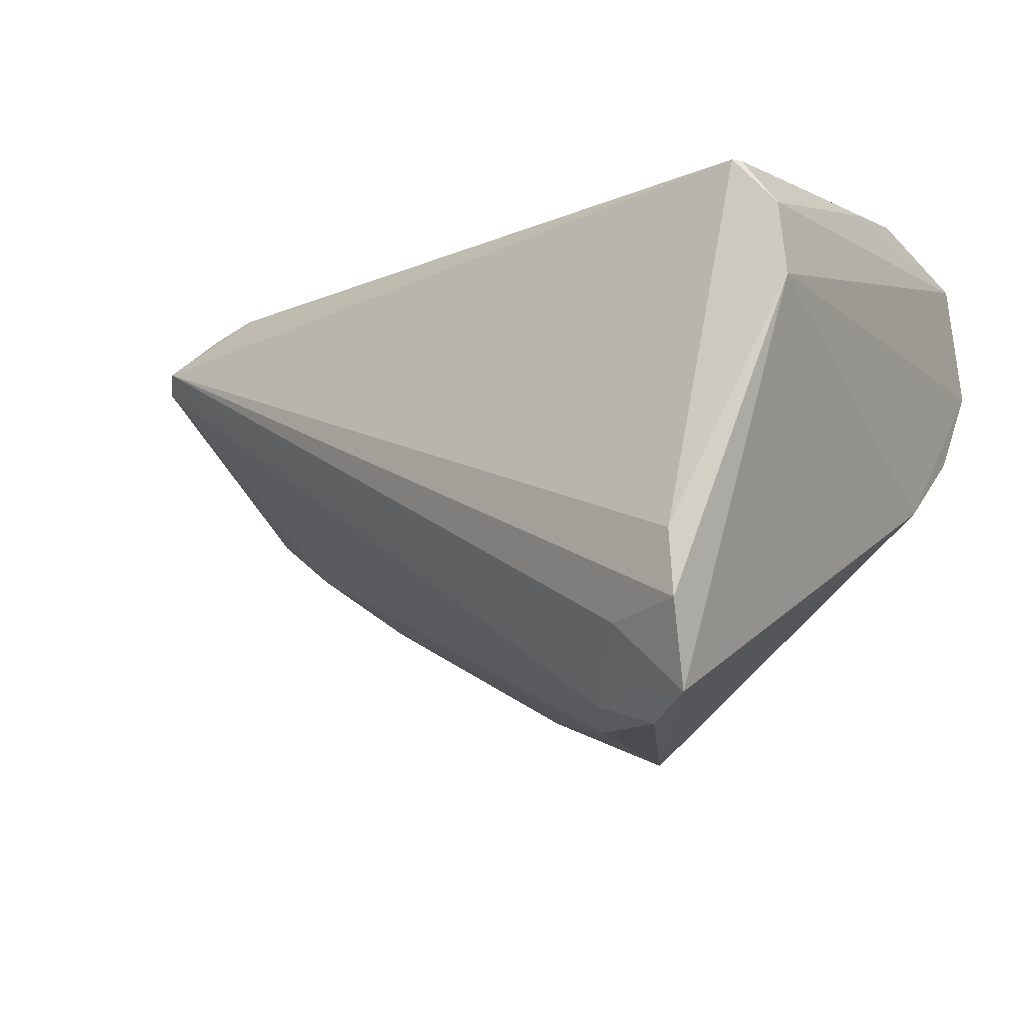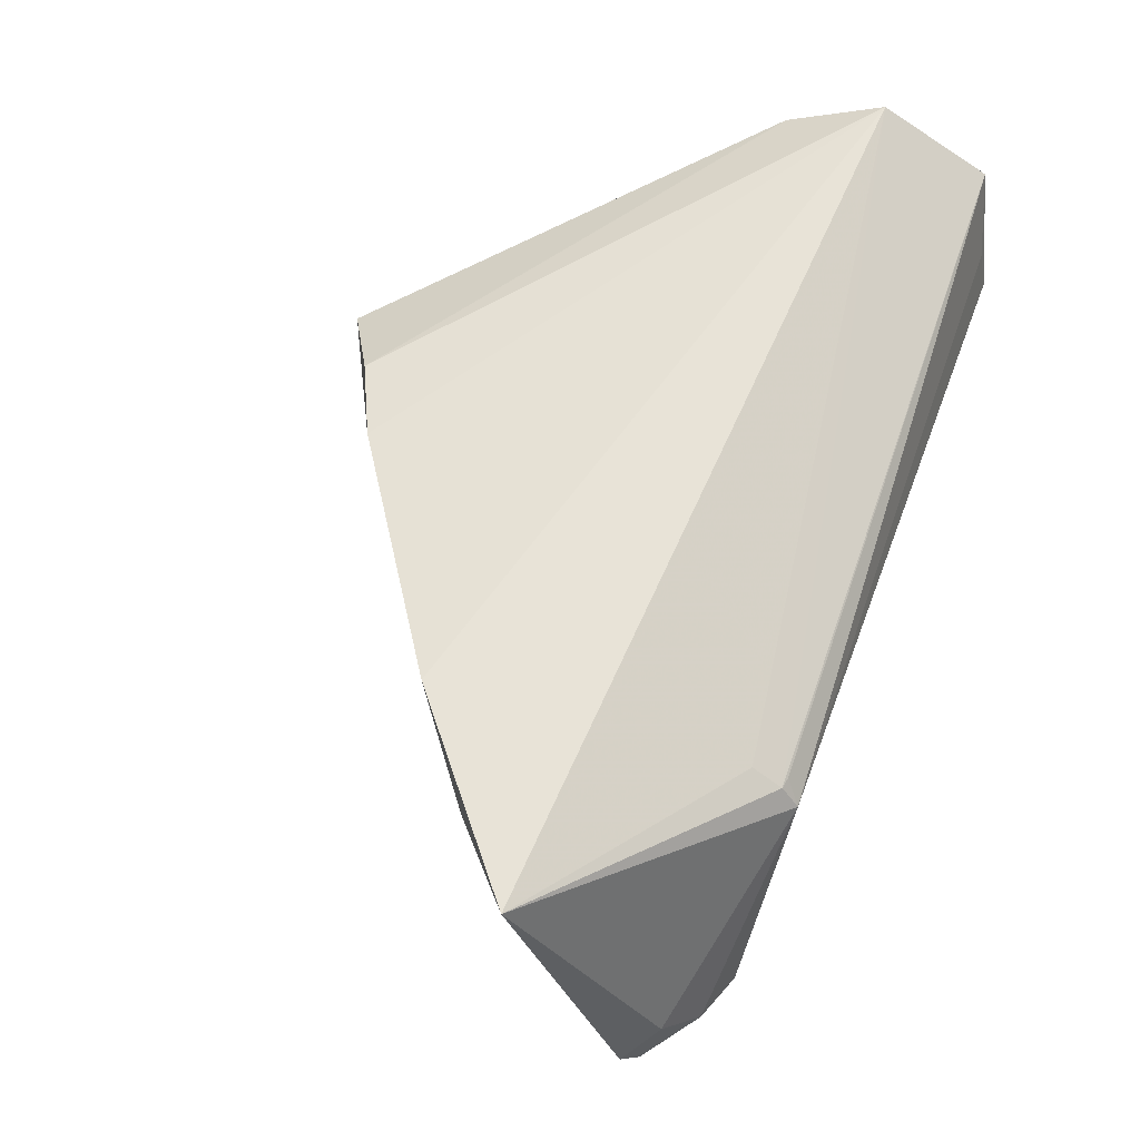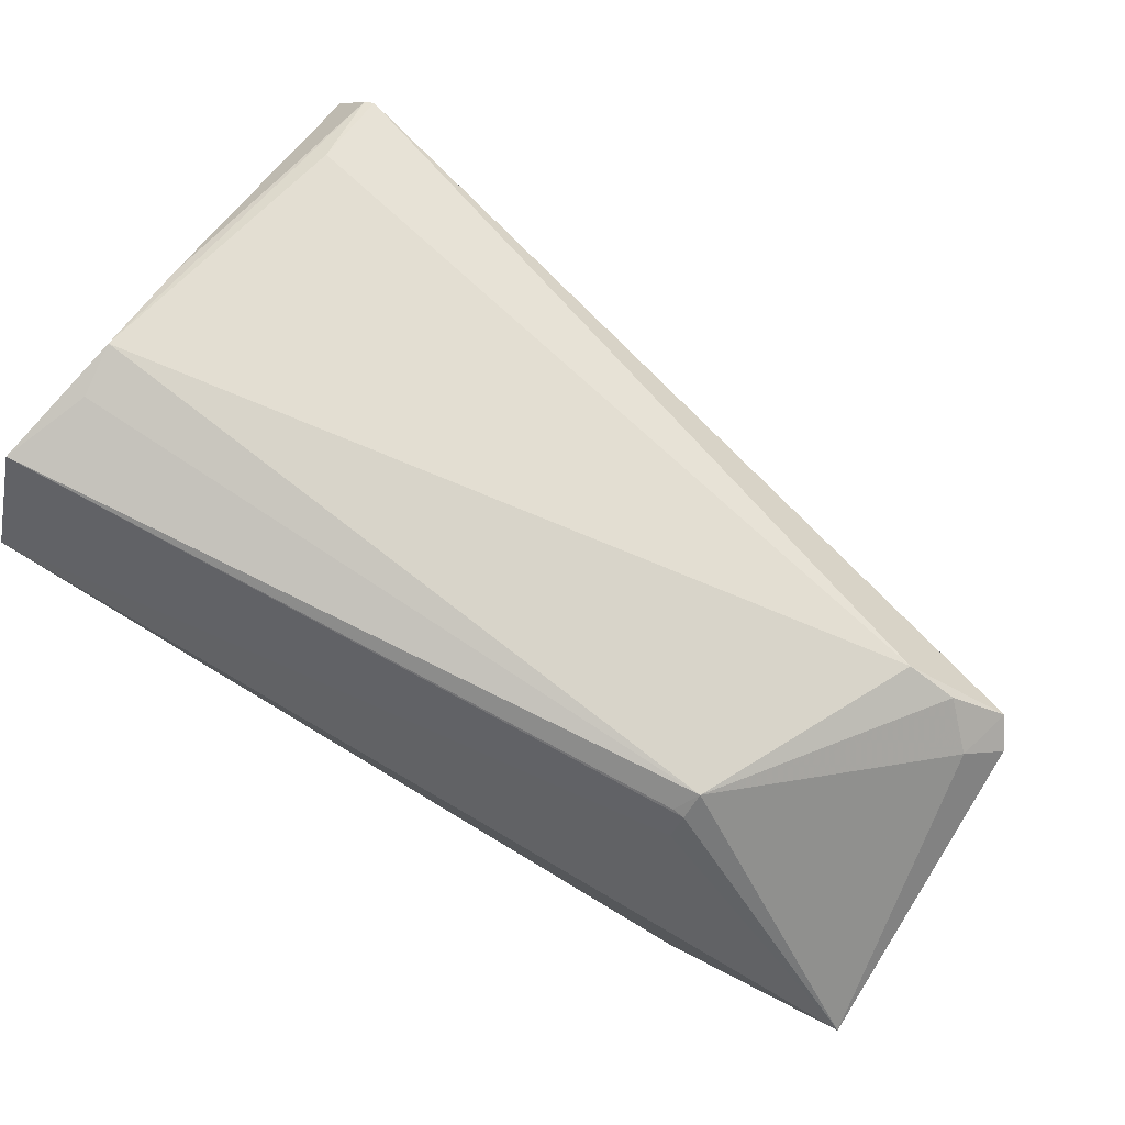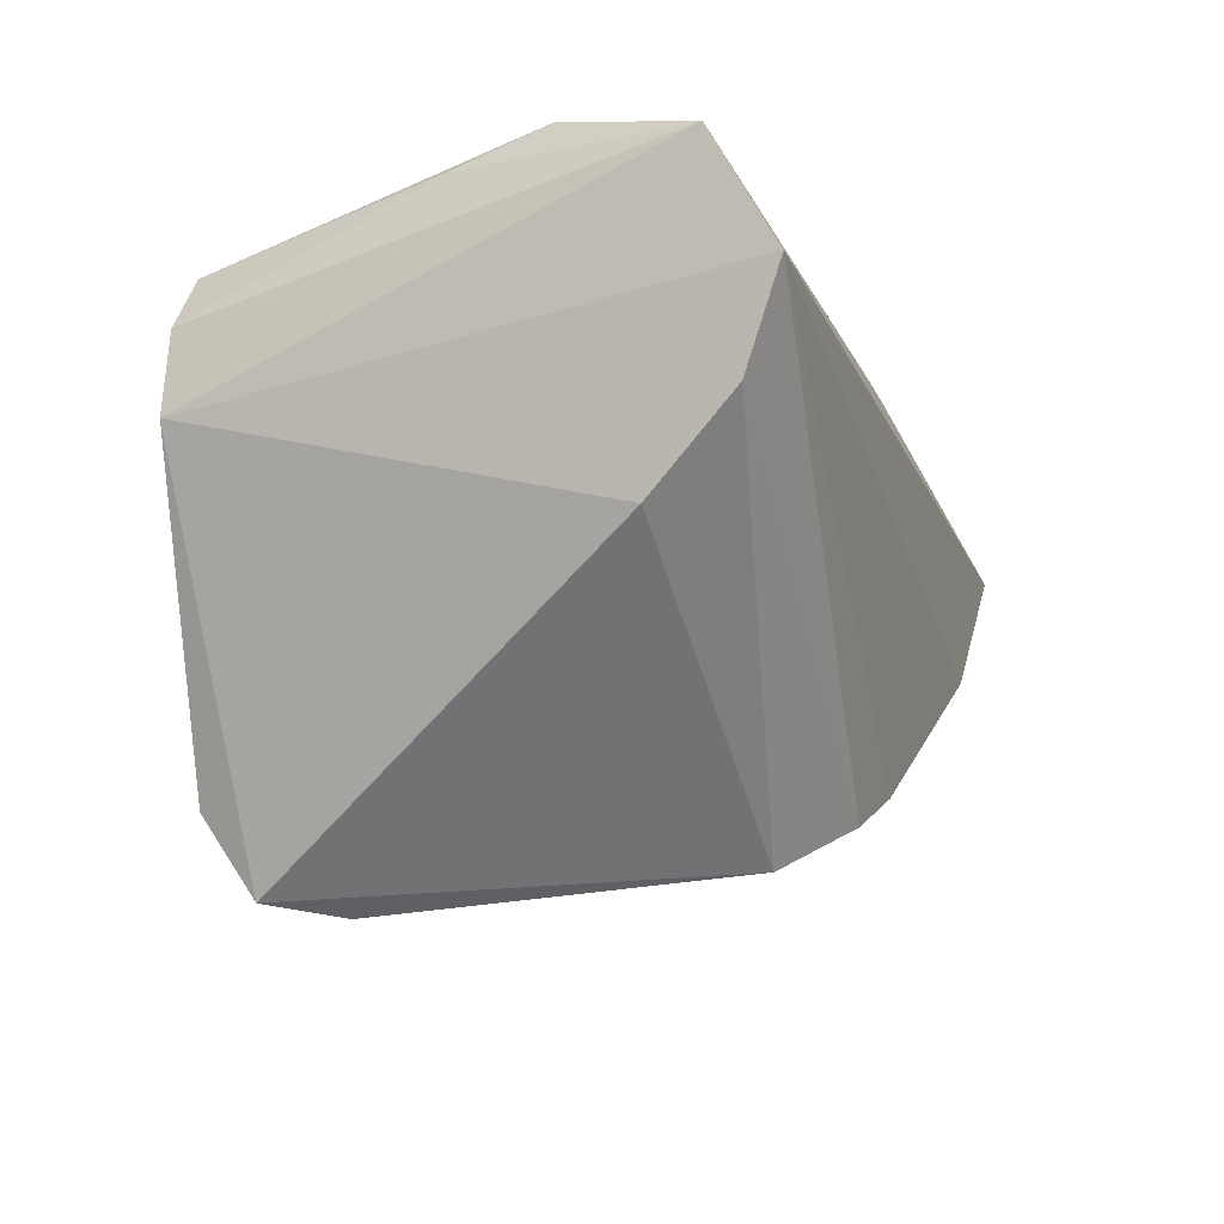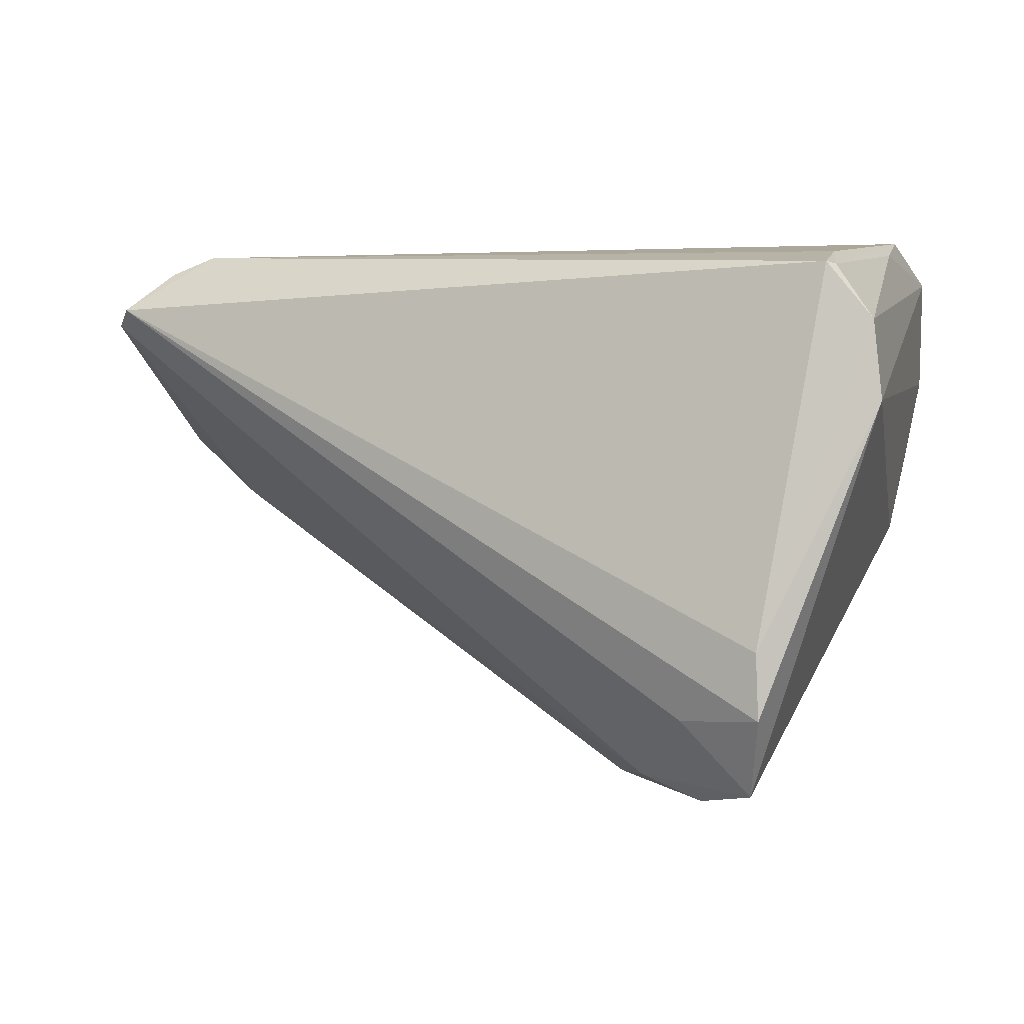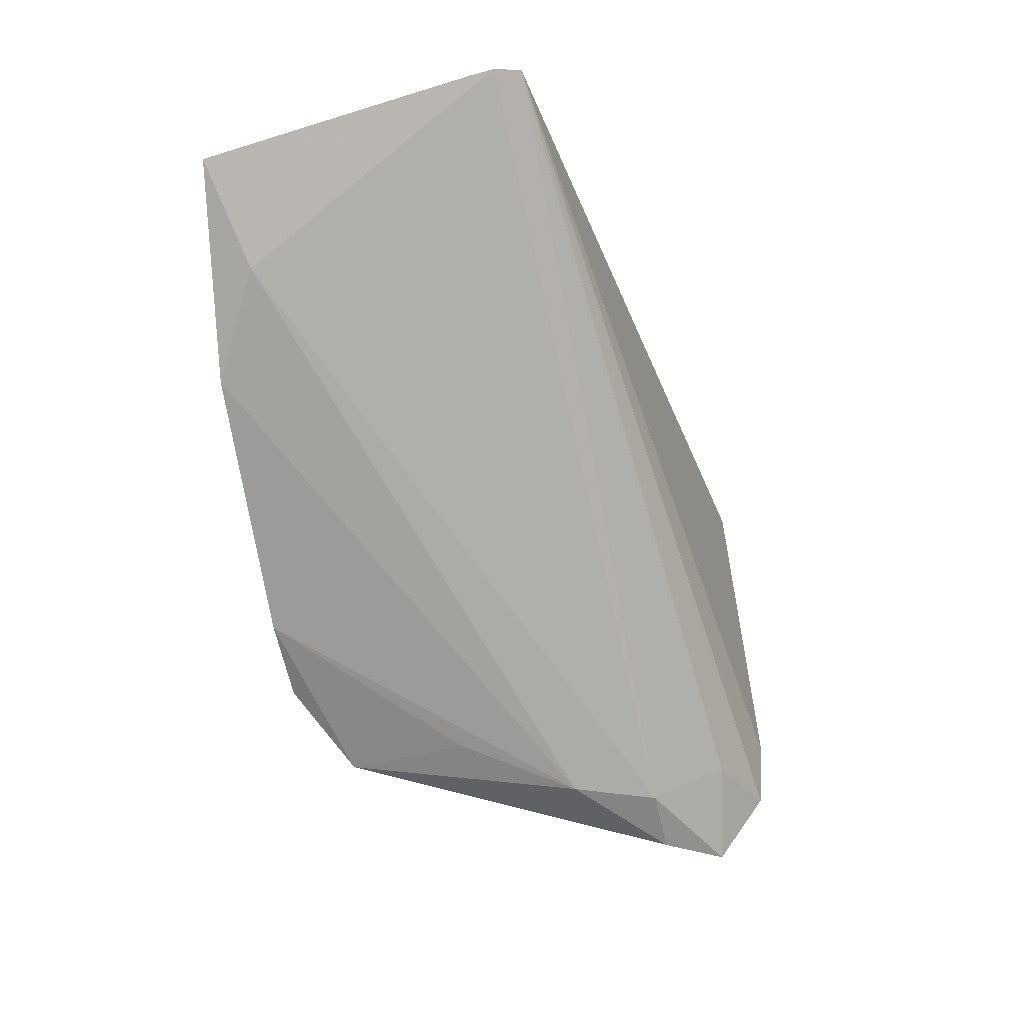
<metadata>
{"format":"obj","ext":"obj","renderer":"f3d","projection":"perspective","resolution":1024,"background":"white","views":[{"elev":-19.9,"azim":-155.5,"up":"+Y"},{"elev":62.3,"azim":110.3,"up":"+Z"},{"elev":78.0,"azim":29.9,"up":"+Y"},{"elev":-12.6,"azim":-72.5,"up":"+Y"},{"elev":-2.4,"azim":-170.2,"up":"+Y"},{"elev":-36.1,"azim":93.2,"up":"+Y"}]}
</metadata>
<code>
v -0.04516 0.01211 0.02891
v 0.05416 -0.002924 0.02417
v 0.05646 0.02548 -0.006487
v 0.04335 -0.01141 0.02891
v -0.006287 -0.04132 -0.01201
v -0.04065 -0.009233 0.01404
v 0.01591 -0.0292 0.02532
v 0.06253 0.02042 -0.008717
v -0.02503 -0.02555 -0.03808
v -0.03333 0.0204 -0.03549
v 0.06446 0.01868 -0.005488
v -0.0388 0.0134 -0.03572
v 0.03778 0.02688 0.01917
v -0.04557 0.02544 0.02152
v -0.03444 0.02009 -0.03515
v -0.01002 -0.04095 -0.02248
v -0.04159 0.02897 0.005637
v 0.006908 -0.03343 0.02374
v -0.041 0.02781 0.01185
v 0.06054 0.02207 -0.002393
v -0.01559 -0.03384 -0.03177
v 0.05079 0.0276 -0.006771
v 0.03639 0.02709 0.01898
v -0.002886 -0.03905 0.01679
v -0.01747 -0.04405 -0.02385
v -0.03967 0.003818 -0.03613
v -0.04285 0.0009179 0.02433
v 0.06425 0.005504 0.02891
v 0.03746 0.02329 0.02112
v -0.02523 -0.03358 -0.03747
v -0.03409 0.02296 -0.02659
v -0.02394 -0.04282 -0.03152
v 0.03813 0.02897 0.01648
v 4.605e-05 -0.03794 0.00257
v -0.04078 0.02557 -0.005629
f 6 26 32
f 14 26 1
f 26 6 1
f 10 8 9
f 29 1 28
f 12 26 14
f 10 9 12
f 12 9 26
f 24 6 32
f 28 1 4
f 4 2 28
f 5 2 4
f 32 26 30
f 26 9 30
f 30 21 32
f 30 9 8
f 8 21 30
f 14 1 13
f 1 29 13
f 13 29 28
f 28 33 13
f 20 33 28
f 27 1 6
f 6 24 27
f 18 1 27
f 27 24 18
f 25 24 32
f 5 24 25
f 28 2 11
f 11 20 28
f 8 20 11
f 7 1 18
f 7 4 1
f 5 4 7
f 18 24 7
f 14 33 19
f 19 17 14
f 33 17 19
f 10 12 15
f 35 12 14
f 14 17 35
f 35 15 12
f 17 15 35
f 10 15 31
f 31 15 17
f 22 17 33
f 22 31 17
f 10 31 22
f 22 8 10
f 23 33 14
f 14 13 23
f 23 13 33
f 5 25 16
f 16 2 5
f 16 11 2
f 16 25 32
f 8 11 16
f 32 21 16
f 16 21 8
f 34 24 5
f 5 7 34
f 34 7 24
f 3 20 8
f 8 22 3
f 33 20 3
f 3 22 33

</code>
